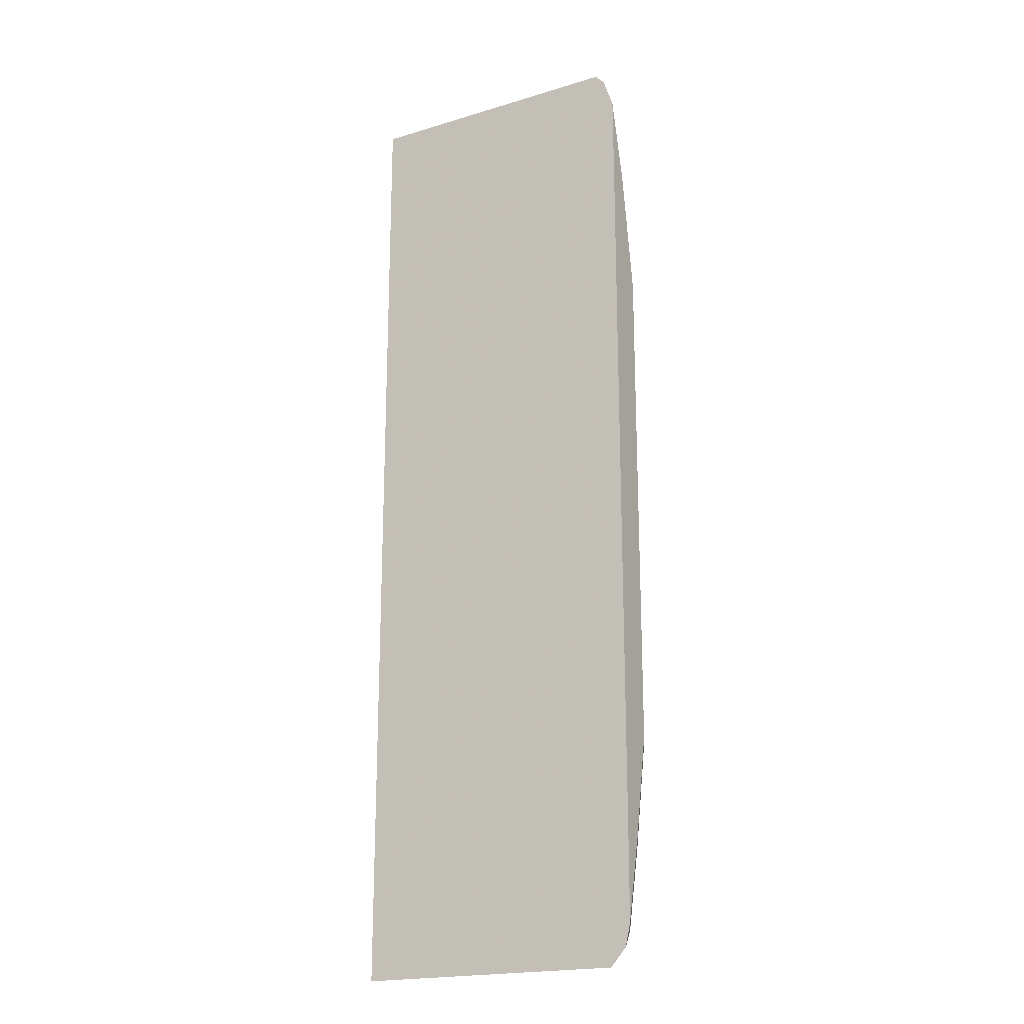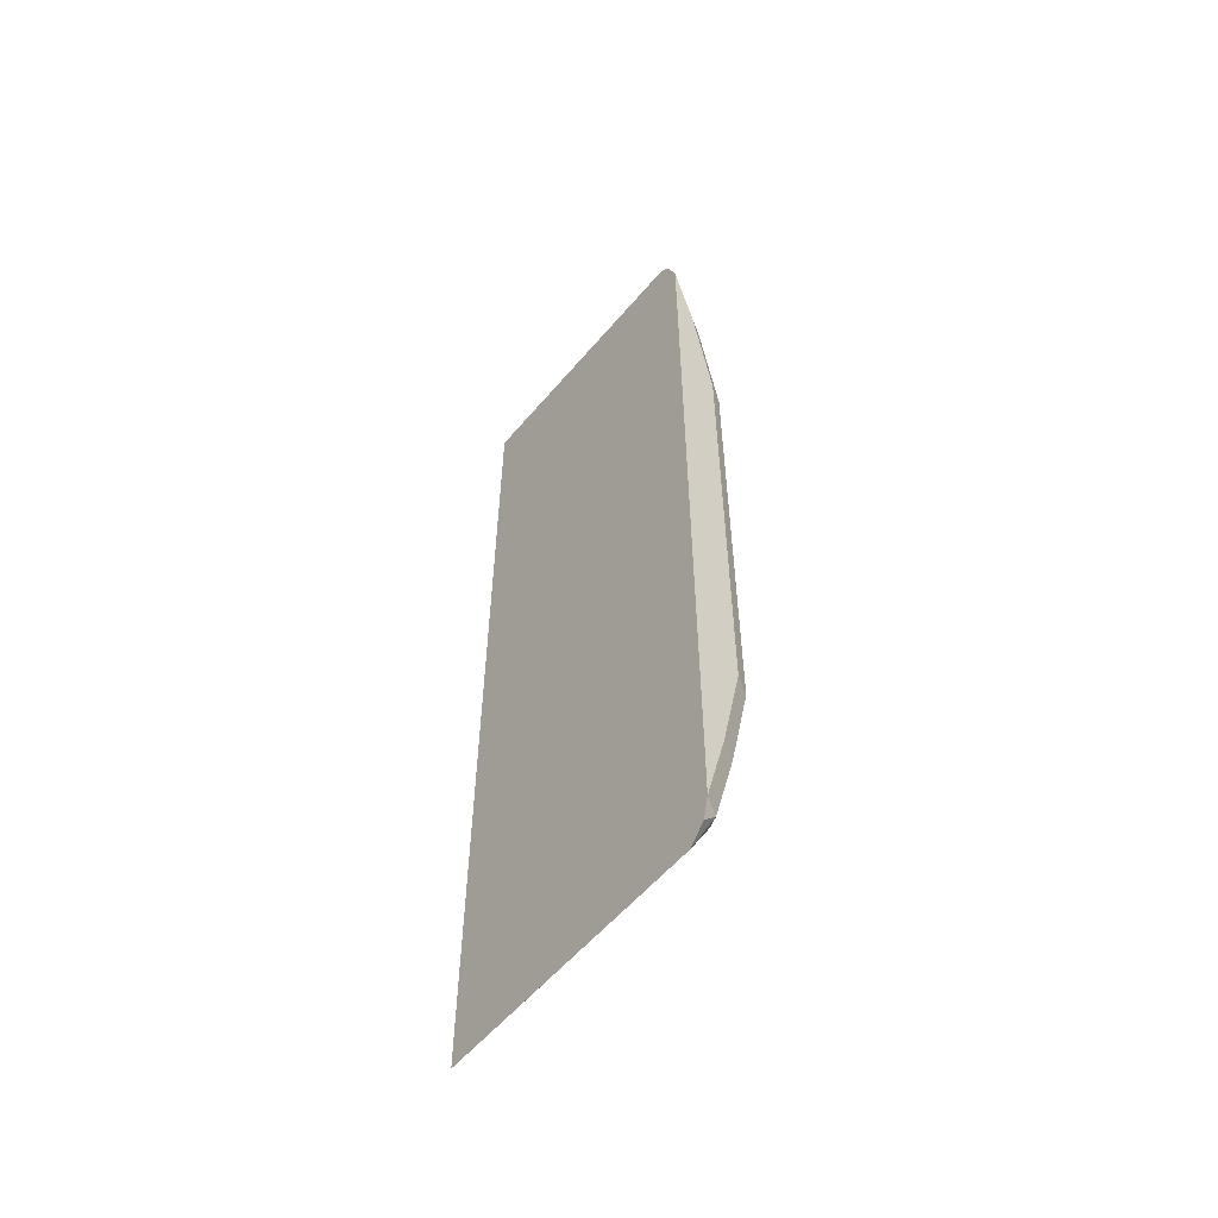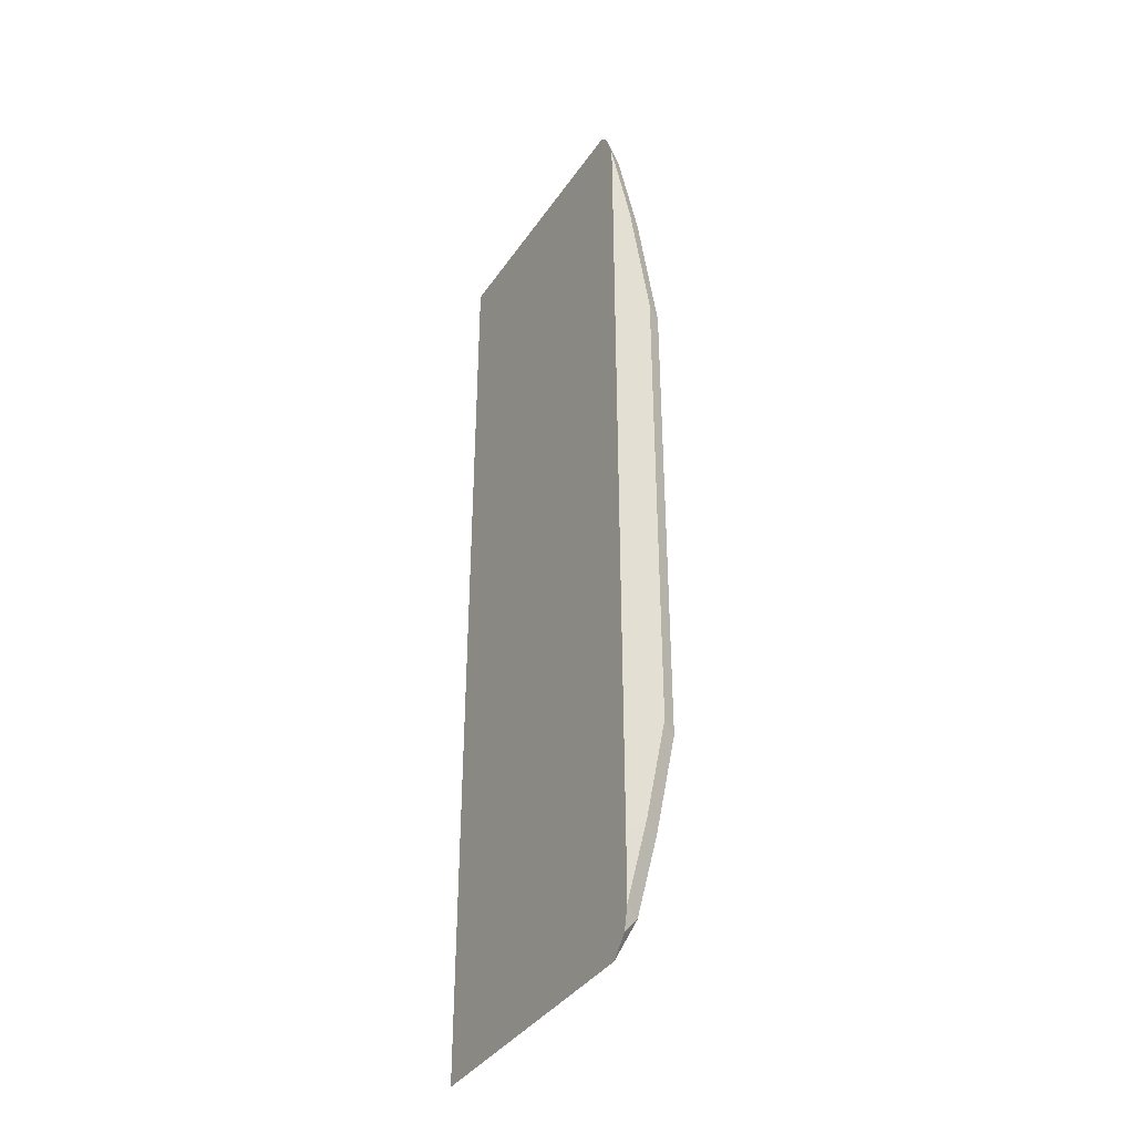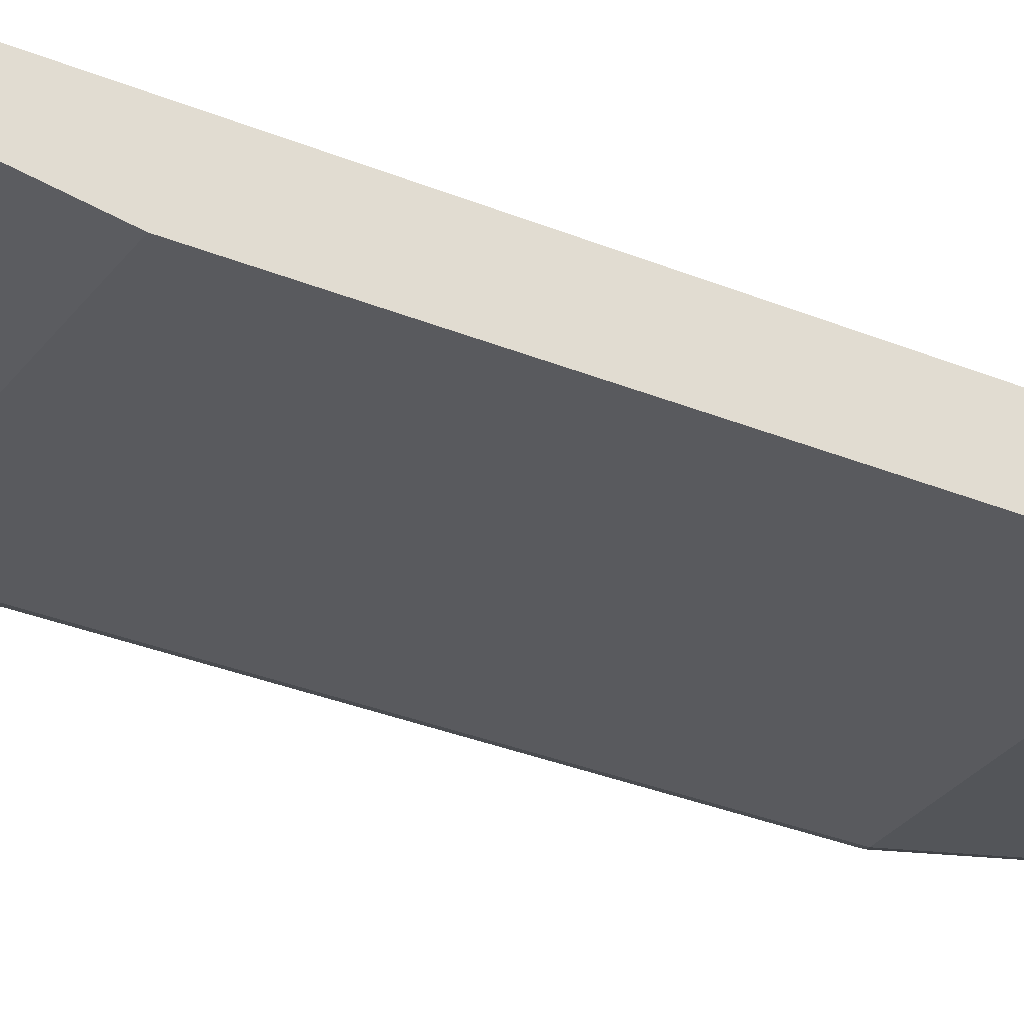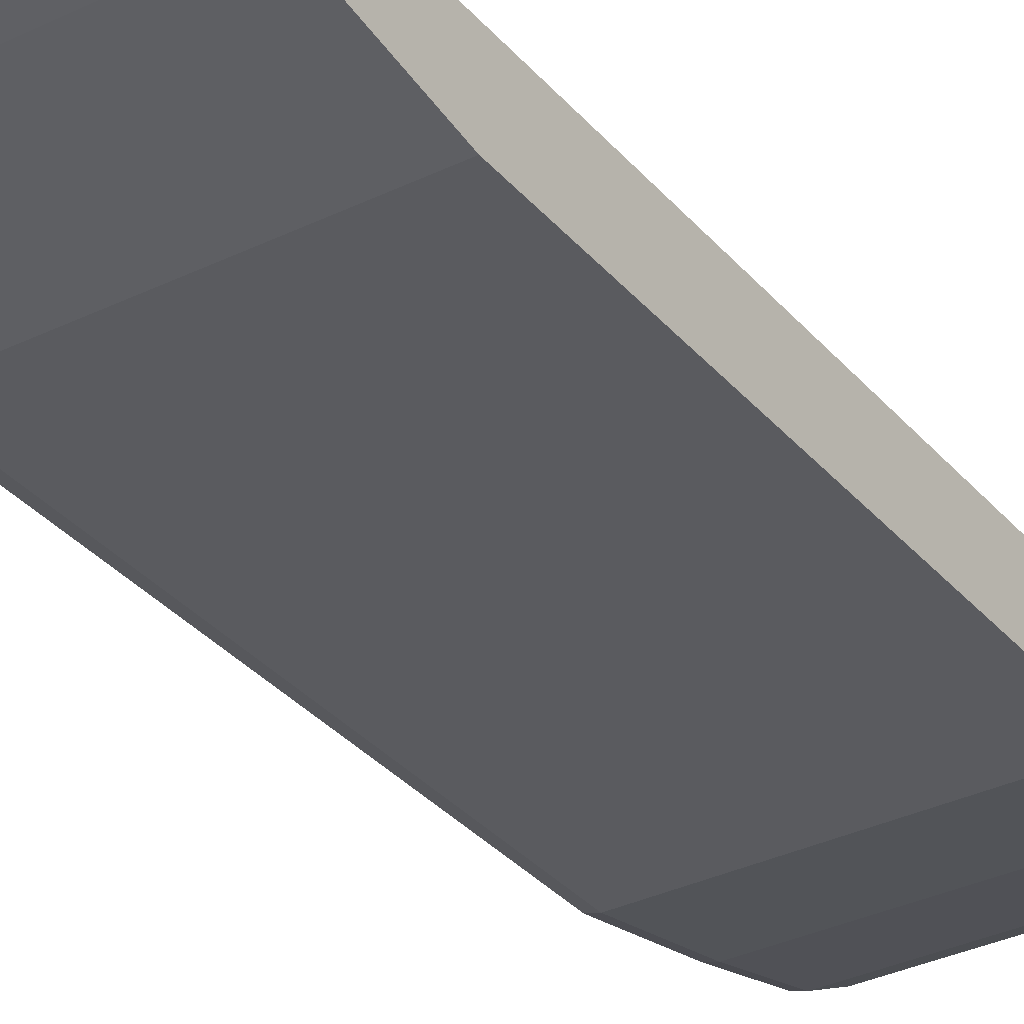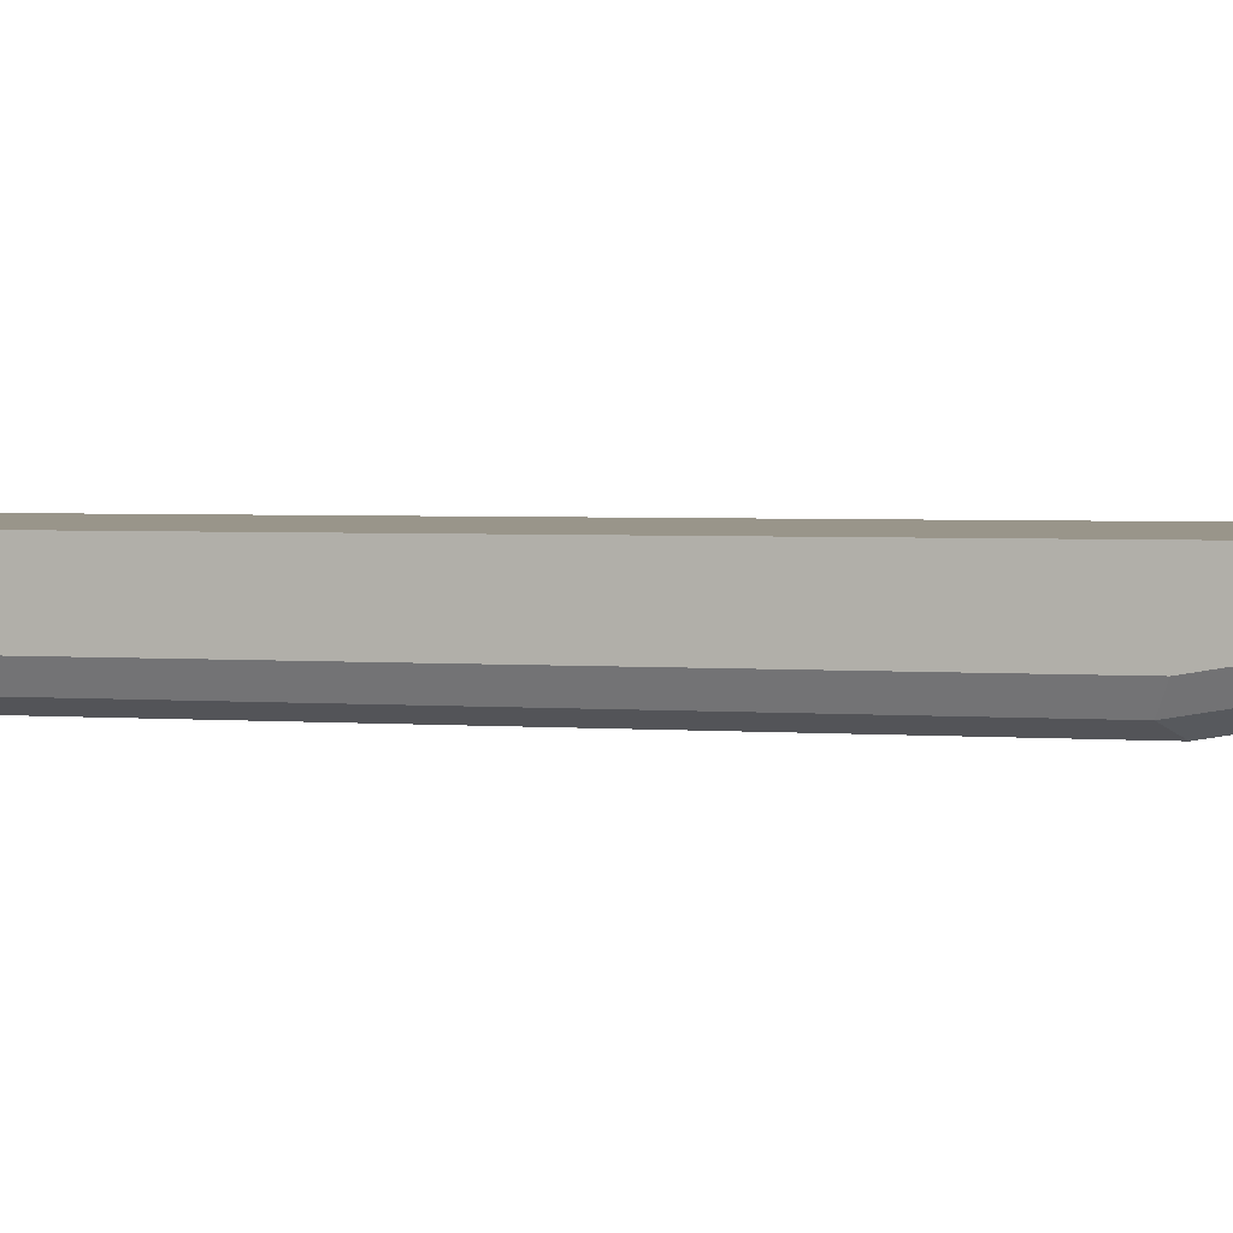
<metadata>
{"format":"obj","ext":"obj","renderer":"f3d","projection":"perspective","resolution":1024,"background":"white","views":[{"elev":-19.9,"azim":-150.8,"up":"+Z"},{"elev":-57.4,"azim":-129.8,"up":"+Z"},{"elev":-38.4,"azim":-120.6,"up":"+Z"},{"elev":-31.3,"azim":59.5,"up":"+Y"},{"elev":-33.4,"azim":33.7,"up":"+Y"},{"elev":2.0,"azim":-68.0,"up":"+Y"}]}
</metadata>
<code>
v -0.7582 -0.1154 0.2966
v -0.7527 -0.1264 0.2911
v -0.7527 -0.1099 0.3571
v -0.758 -0.09919 0.3624
v -0.7582 -0.09919 0.2966
v -0.7582 -0.1319 0.1978
v -0.7527 -0.1428 0.1922
v -0.7417 -0.1319 0.2966
v -0.7417 -0.1154 0.3626
v -0.75 -0.1071 0.3708
v -0.7579 -0.09919 0.3629
v -0.7582 -0.09919 -0.2964
v -0.7582 -0.1319 -0.1978
v -0.7417 -0.1483 0.1978
v -0.7527 -0.1428 -0.2032
v -0.5279 -0.1319 0.2966
v -0.5279 -0.1154 0.3626
v -0.5279 -0.1054 0.3855
v -0.7472 -0.1044 0.3846
v -0.7524 -0.09919 0.3793
v -0.758 -0.09919 -0.3463
v -0.7582 -0.1154 -0.2802
v -0.7527 -0.1264 -0.2857
v -0.5279 -0.1483 0.1978
v -0.7417 -0.1483 -0.1978
v -0.5279 -0.09919 0.3949
v -0.742 -0.09919 0.3949
v -0.7498 -0.09919 0.3871
v -0.754 -0.09919 -0.3643
v -0.7527 -0.1099 -0.3516
v -0.7417 -0.1154 -0.3461
v -0.7417 -0.1319 -0.2802
v -0.5279 -0.1483 -0.1978
v -0.5279 -0.09919 -0.3784
v -0.7539 -0.09919 -0.3644
v -0.75 -0.1071 -0.3585
v -0.7417 -0.1044 -0.3681
v -0.5279 -0.09934 -0.3782
v -0.5279 -0.1154 -0.3461
v -0.5279 -0.1319 -0.2802
v -0.7417 -0.09919 -0.3784
f 37 41 38
f 16 26 18
f 13 22 23
f 18 26 27
f 16 34 26
f 18 27 19
f 16 18 17
f 16 38 34
f 14 25 33
f 16 40 39
f 16 33 40
f 16 24 33
f 15 23 25
f 14 33 24
f 13 23 15
f 19 27 28
f 16 39 38
f 19 28 20
f 31 40 32
f 21 30 22
f 12 21 22
f 36 41 37
f 35 41 36
f 34 38 41
f 31 39 40
f 31 38 39
f 31 37 38
f 31 36 37
f 30 36 31
f 30 35 36
f 29 35 30
f 25 40 33
f 25 32 40
f 23 32 25
f 23 31 32
f 23 30 31
f 22 30 23
f 21 29 30
f 11 19 20
f 4 29 21
f 9 19 10
f 3 11 4
f 3 10 11
f 3 9 10
f 2 14 8
f 2 7 14
f 2 9 3
f 2 8 9
f 4 11 20
f 1 7 2
f 1 13 6
f 1 22 13
f 1 12 22
f 1 5 12
f 1 4 5
f 1 2 3
f 10 19 11
f 1 6 7
f 4 20 28
f 1 3 4
f 4 27 26
f 4 28 27
f 9 18 19
f 8 24 16
f 8 14 24
f 8 17 9
f 8 16 17
f 7 25 14
f 7 15 25
f 9 17 18
f 6 13 15
f 4 12 5
f 4 21 12
f 4 35 29
f 4 41 35
f 4 34 41
f 6 15 7
f 4 26 34

</code>
